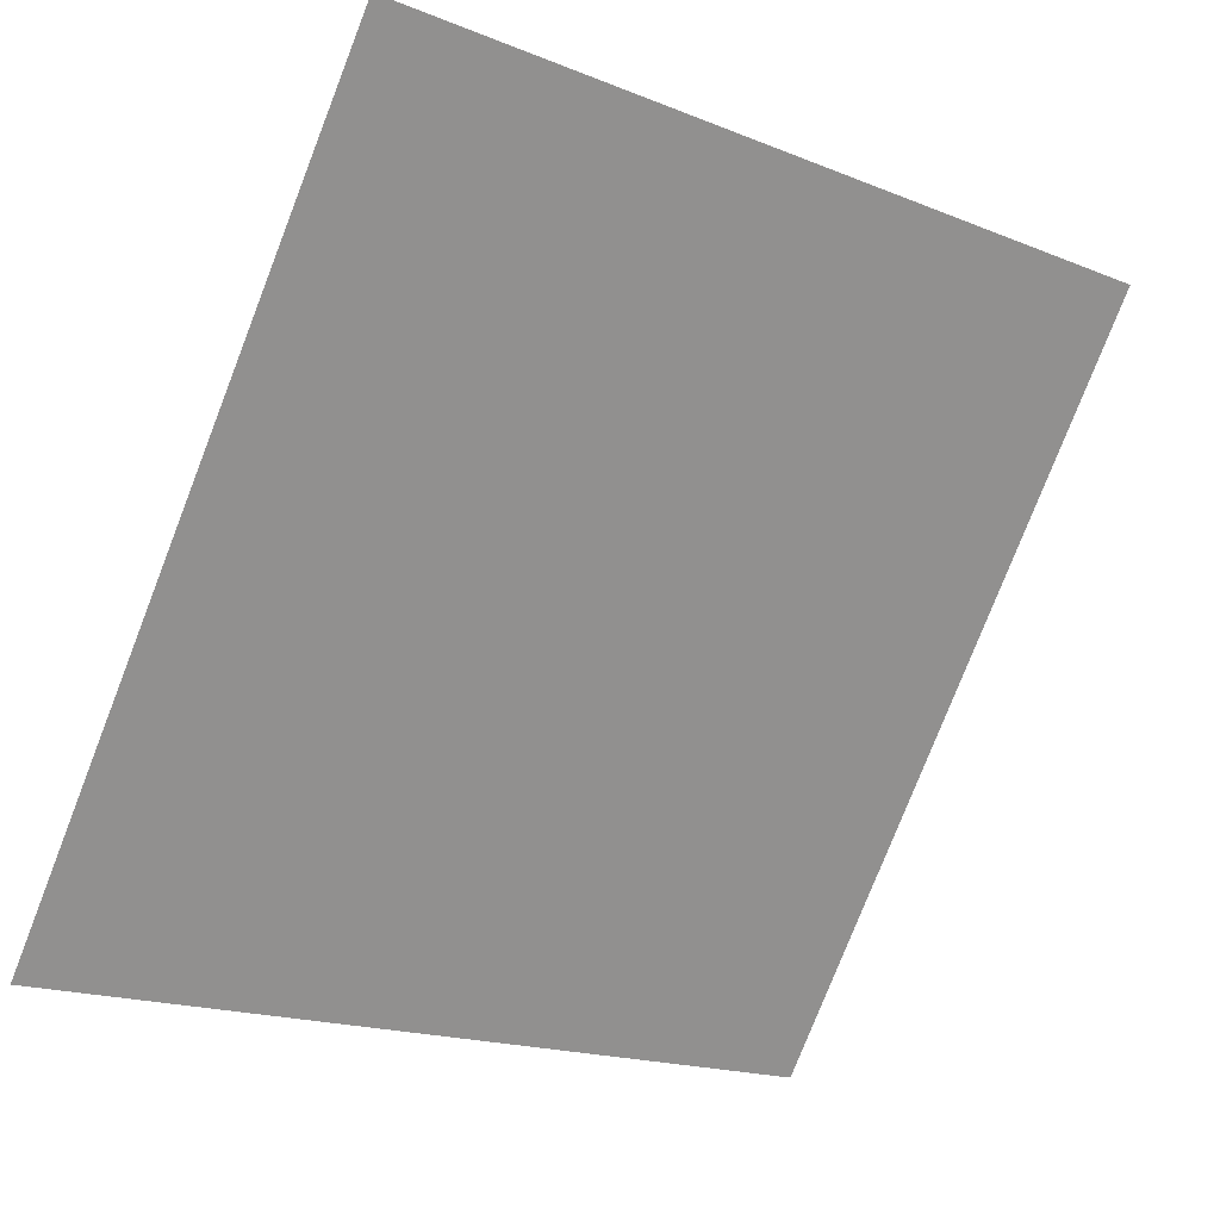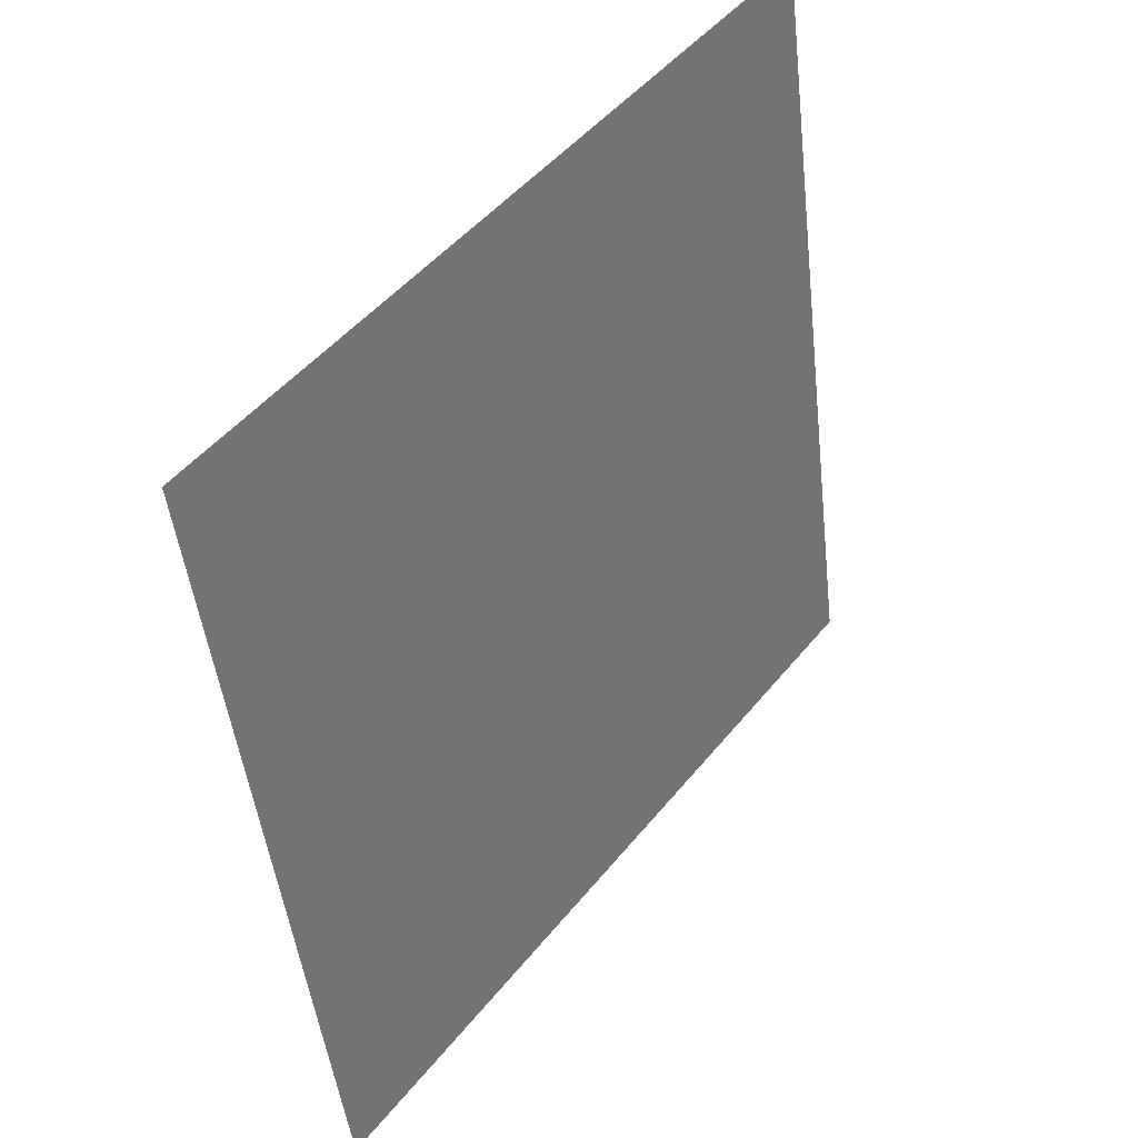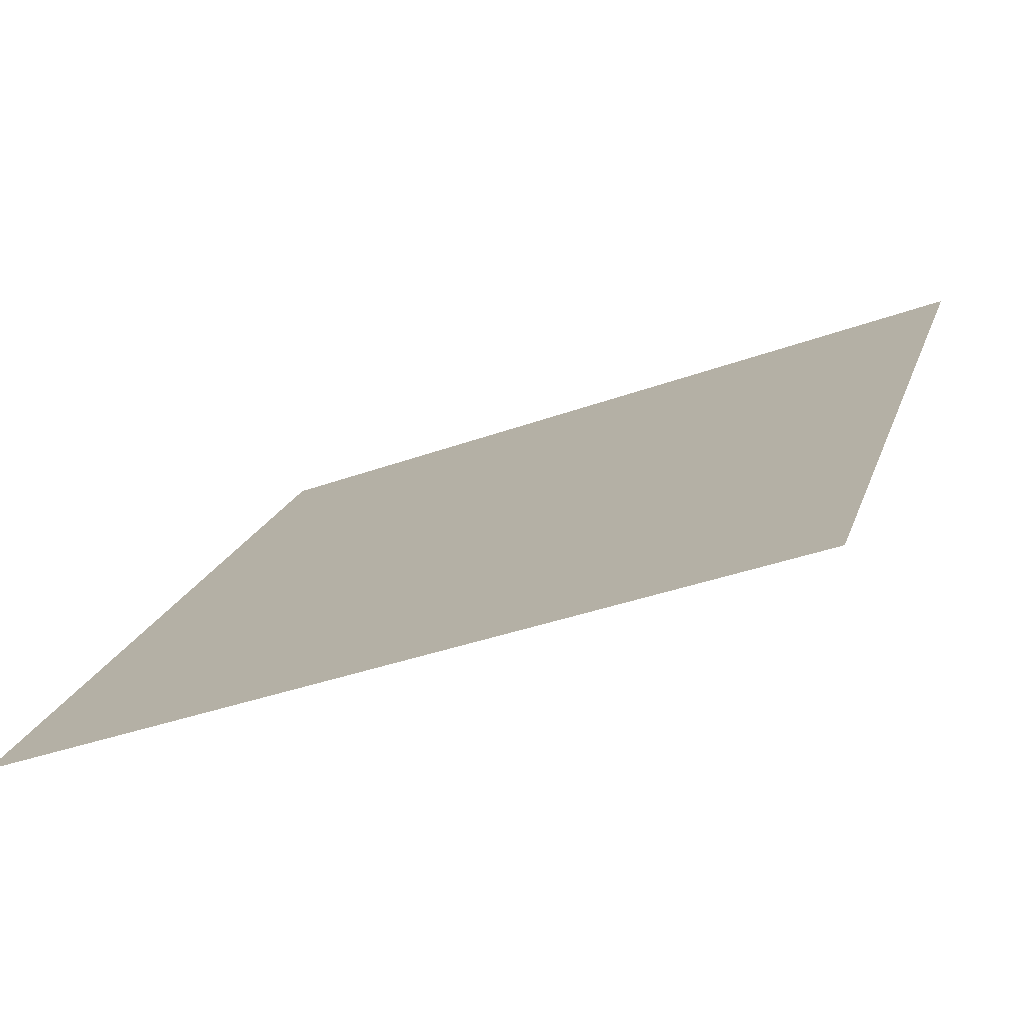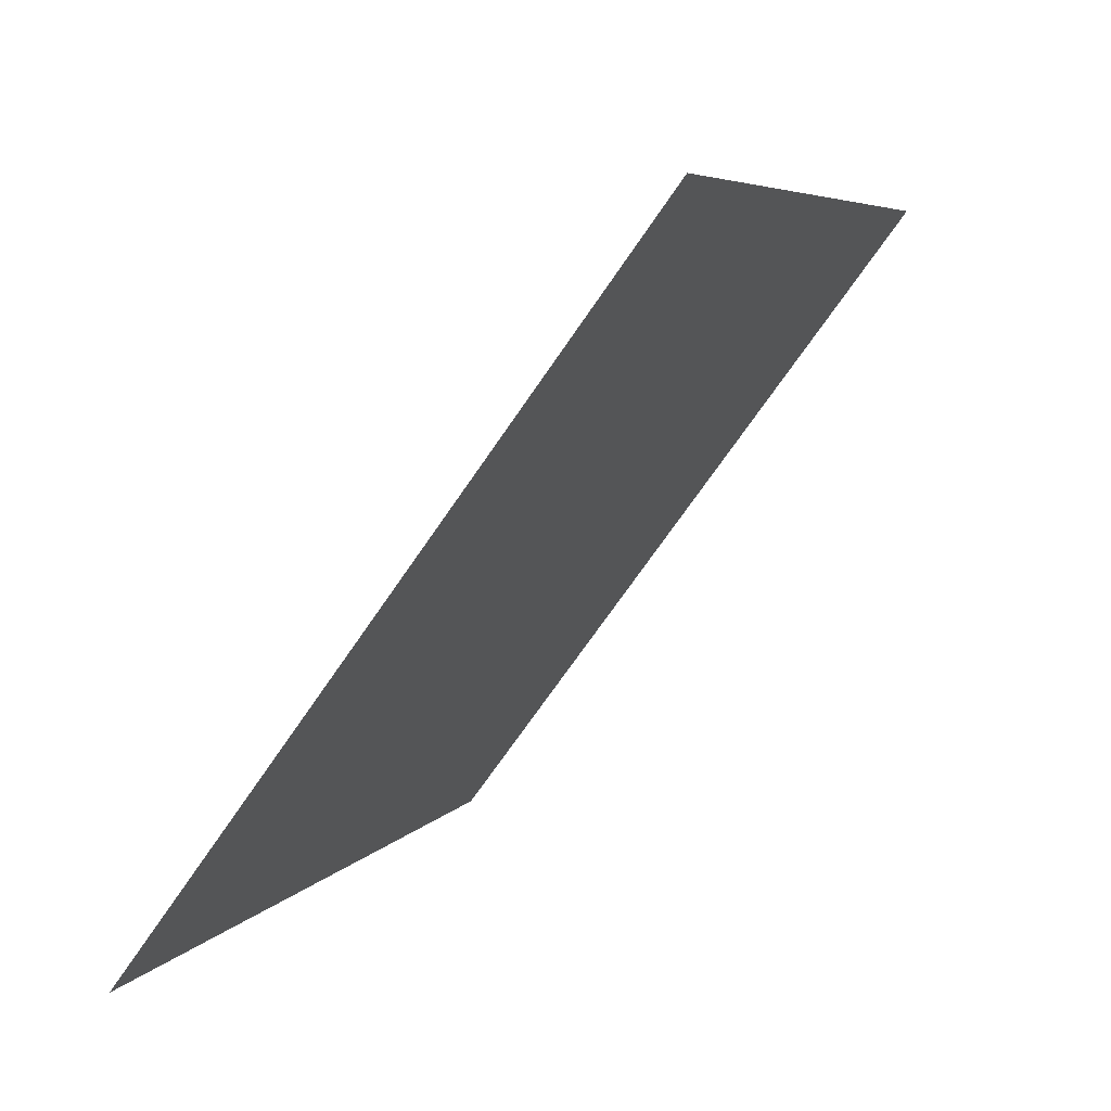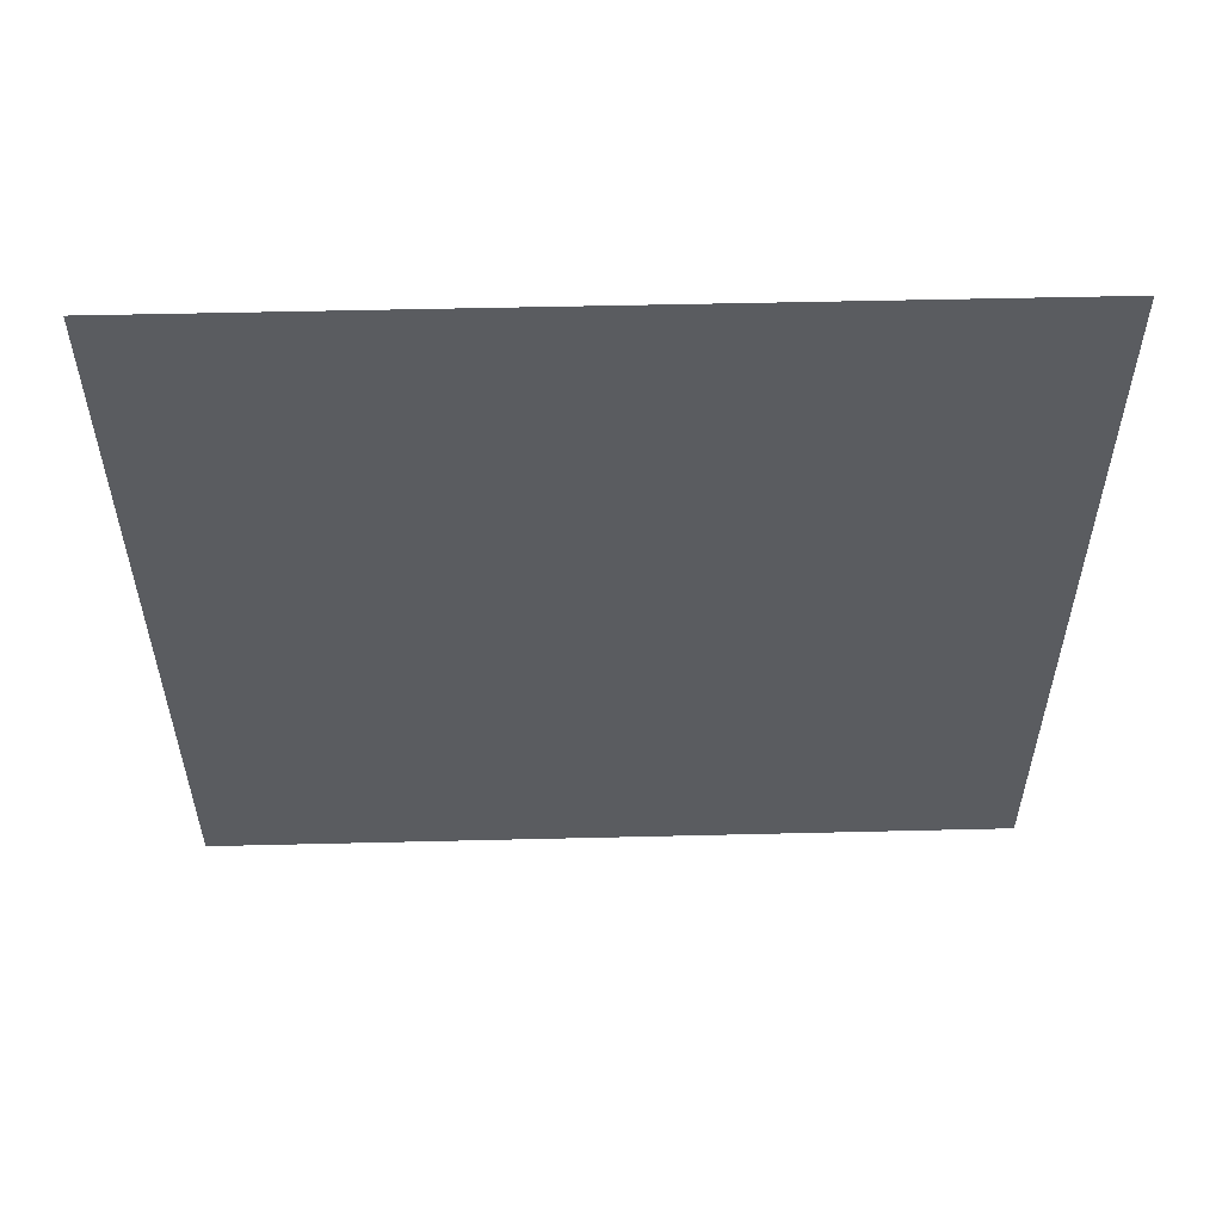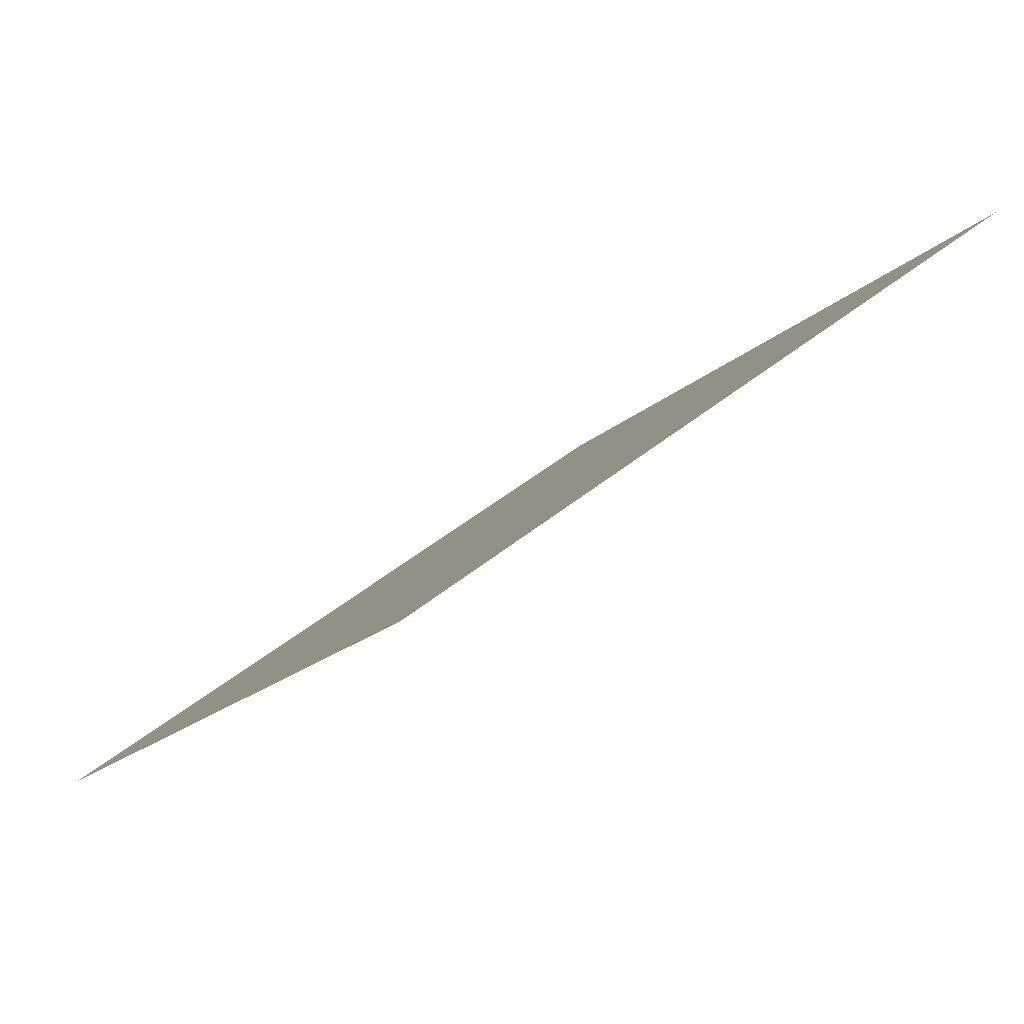
<metadata>
{"format":"obj","ext":"obj","renderer":"f3d","projection":"perspective","resolution":1024,"background":"white","views":[{"elev":-19.0,"azim":140.8,"up":"+Z"},{"elev":-47.9,"azim":95.0,"up":"+Z"},{"elev":-36.9,"azim":24.5,"up":"+Z"},{"elev":5.4,"azim":107.9,"up":"+Z"},{"elev":-70.8,"azim":-178.7,"up":"+Y"},{"elev":-15.6,"azim":-118.2,"up":"+Y"}]}
</metadata>
<code>
v 0.1434 0.9634 0.7476
v 0.1368 0.9635 0.7477
v 0.1369 0.9675 0.7529
v 0.1435 0.9673 0.7529
f 4 3 2 1

</code>
